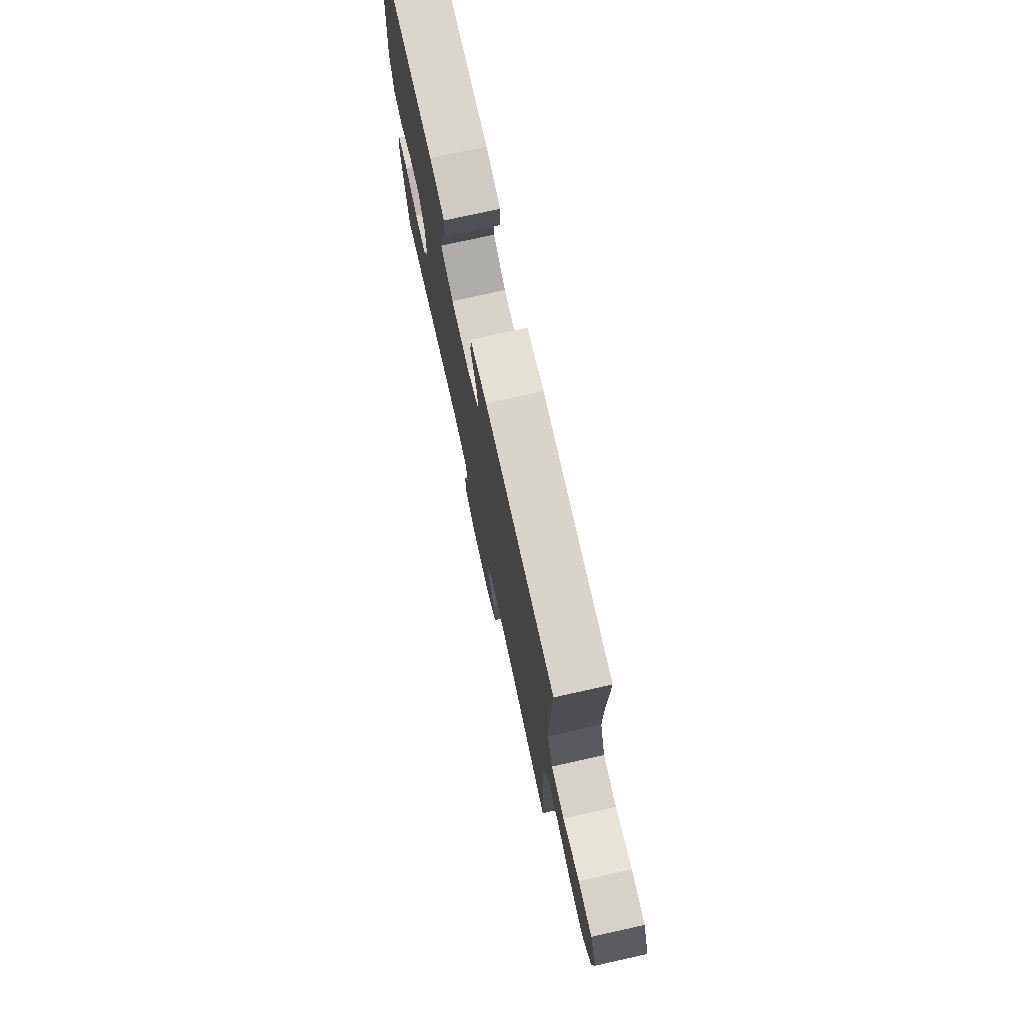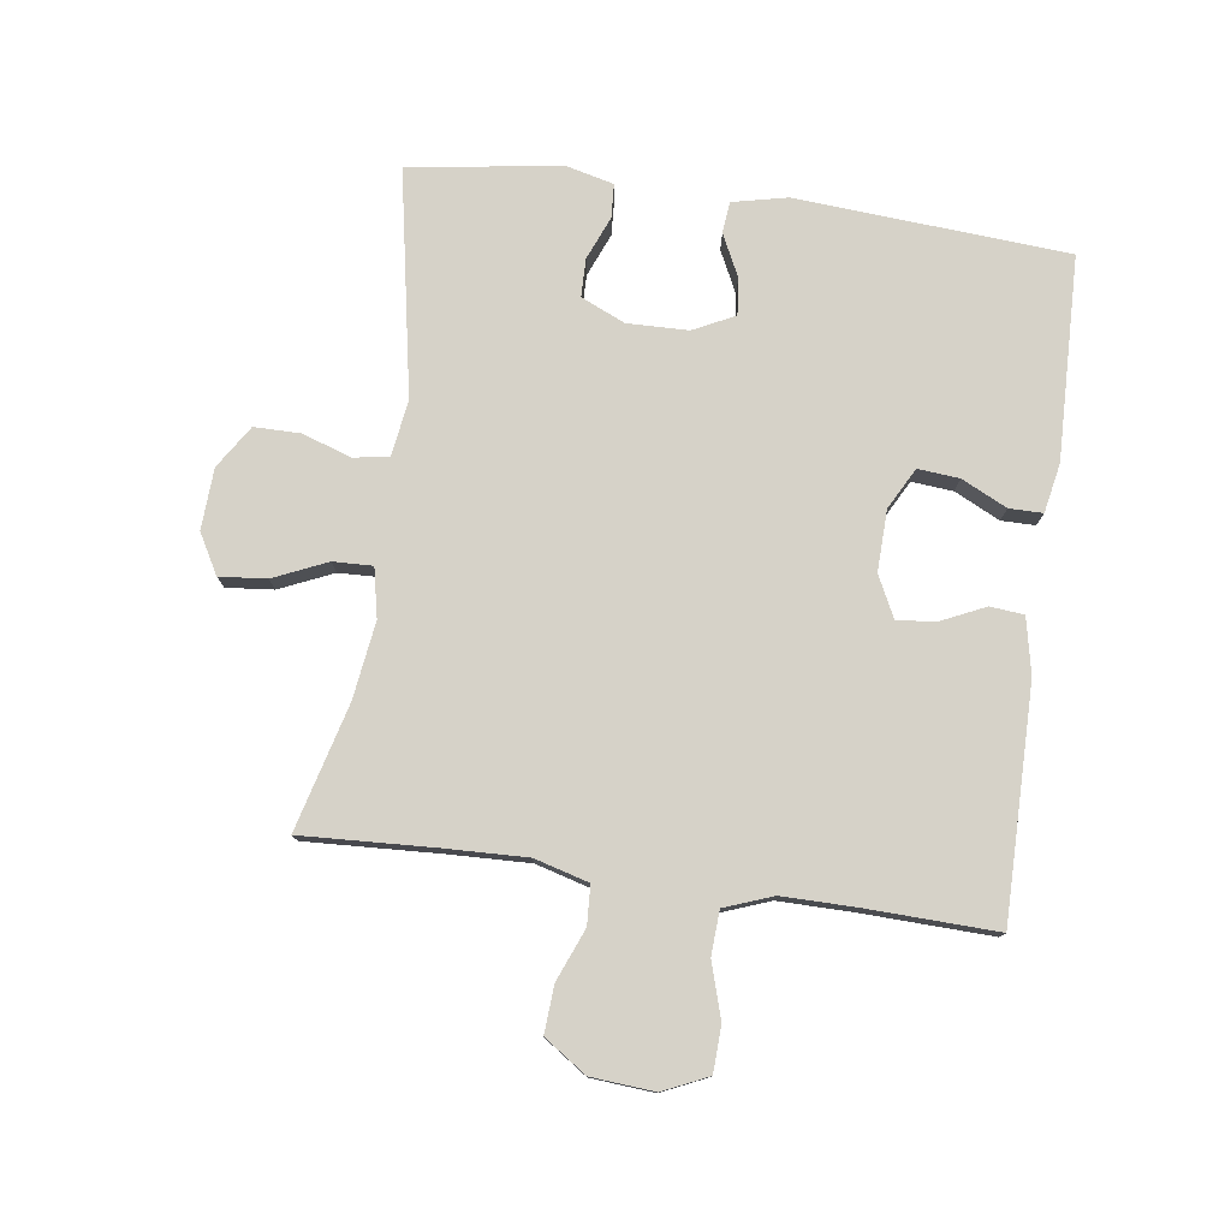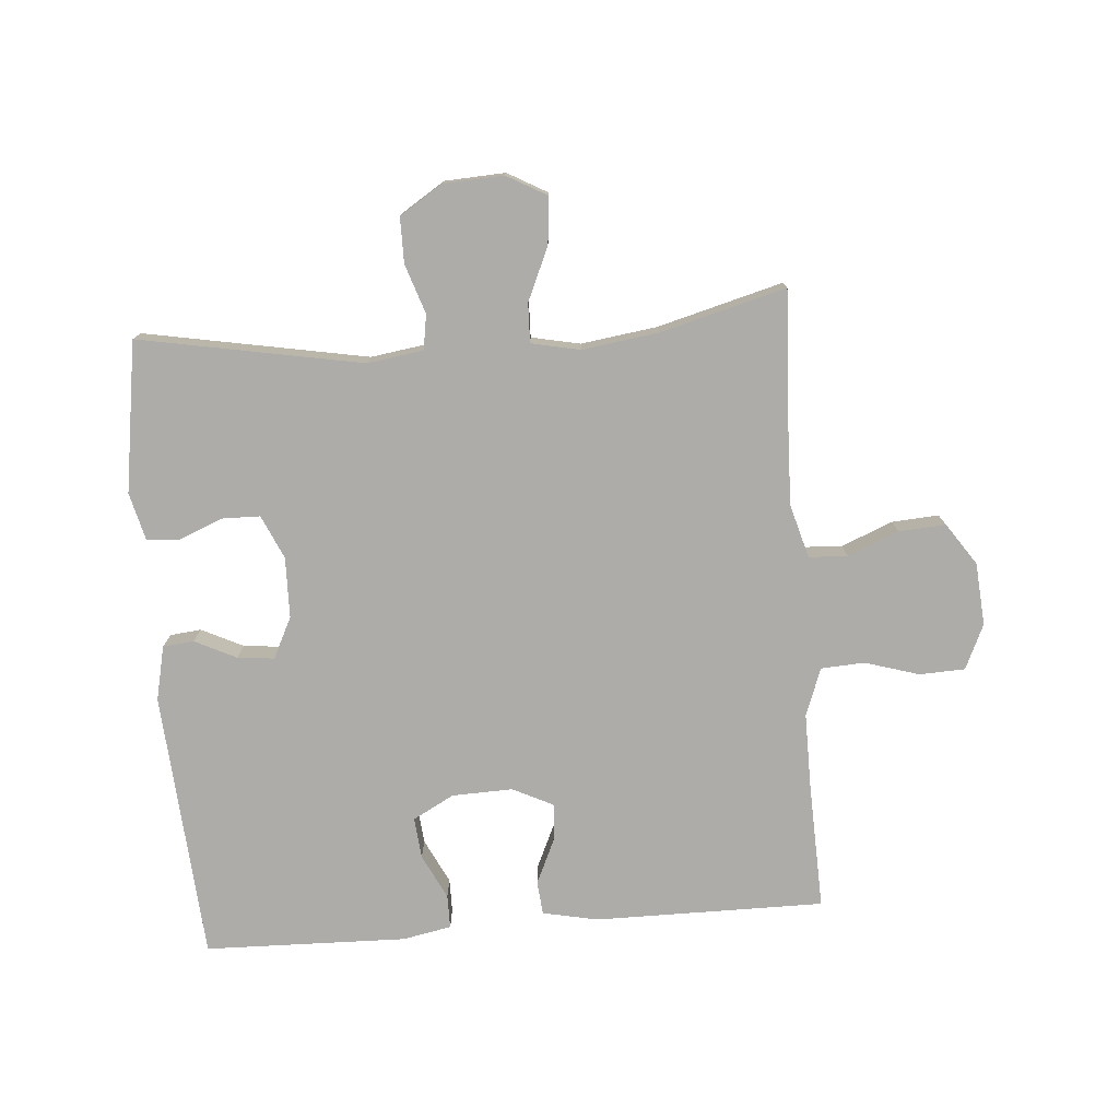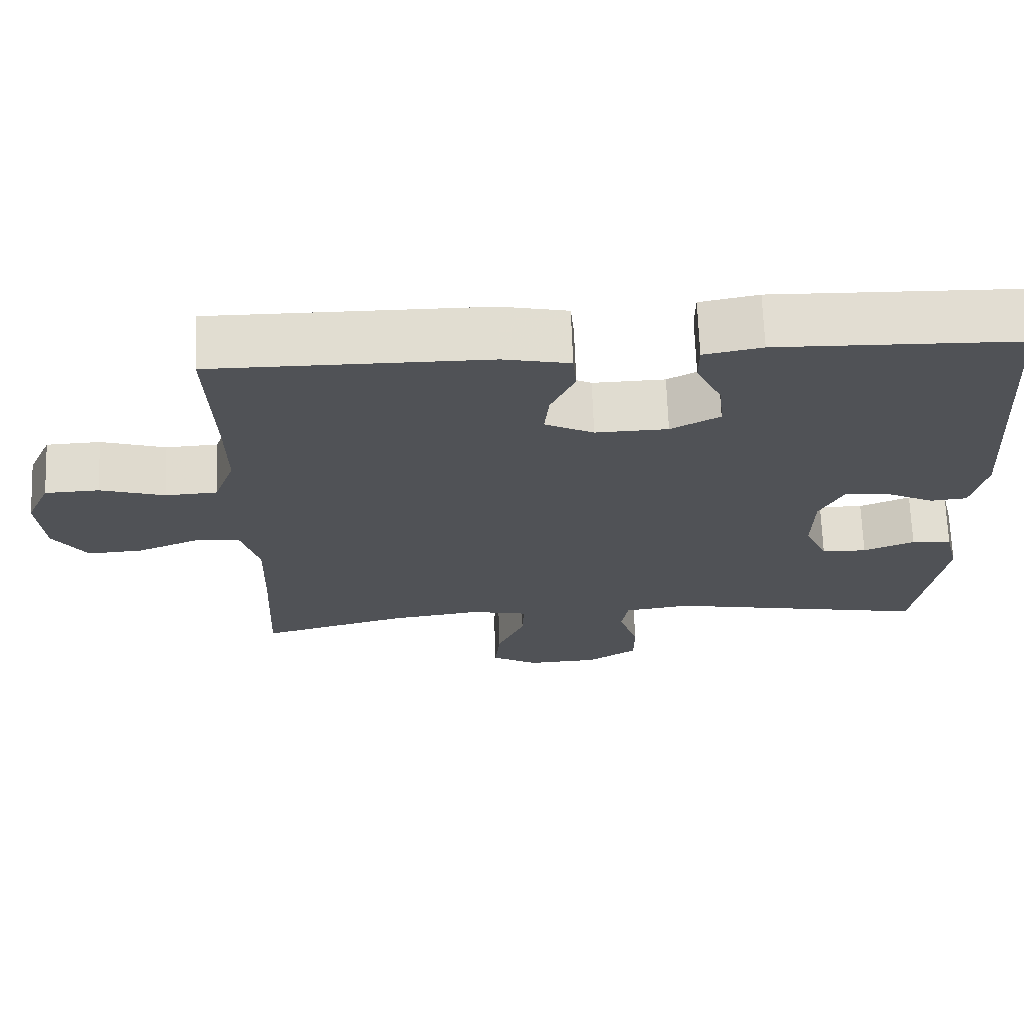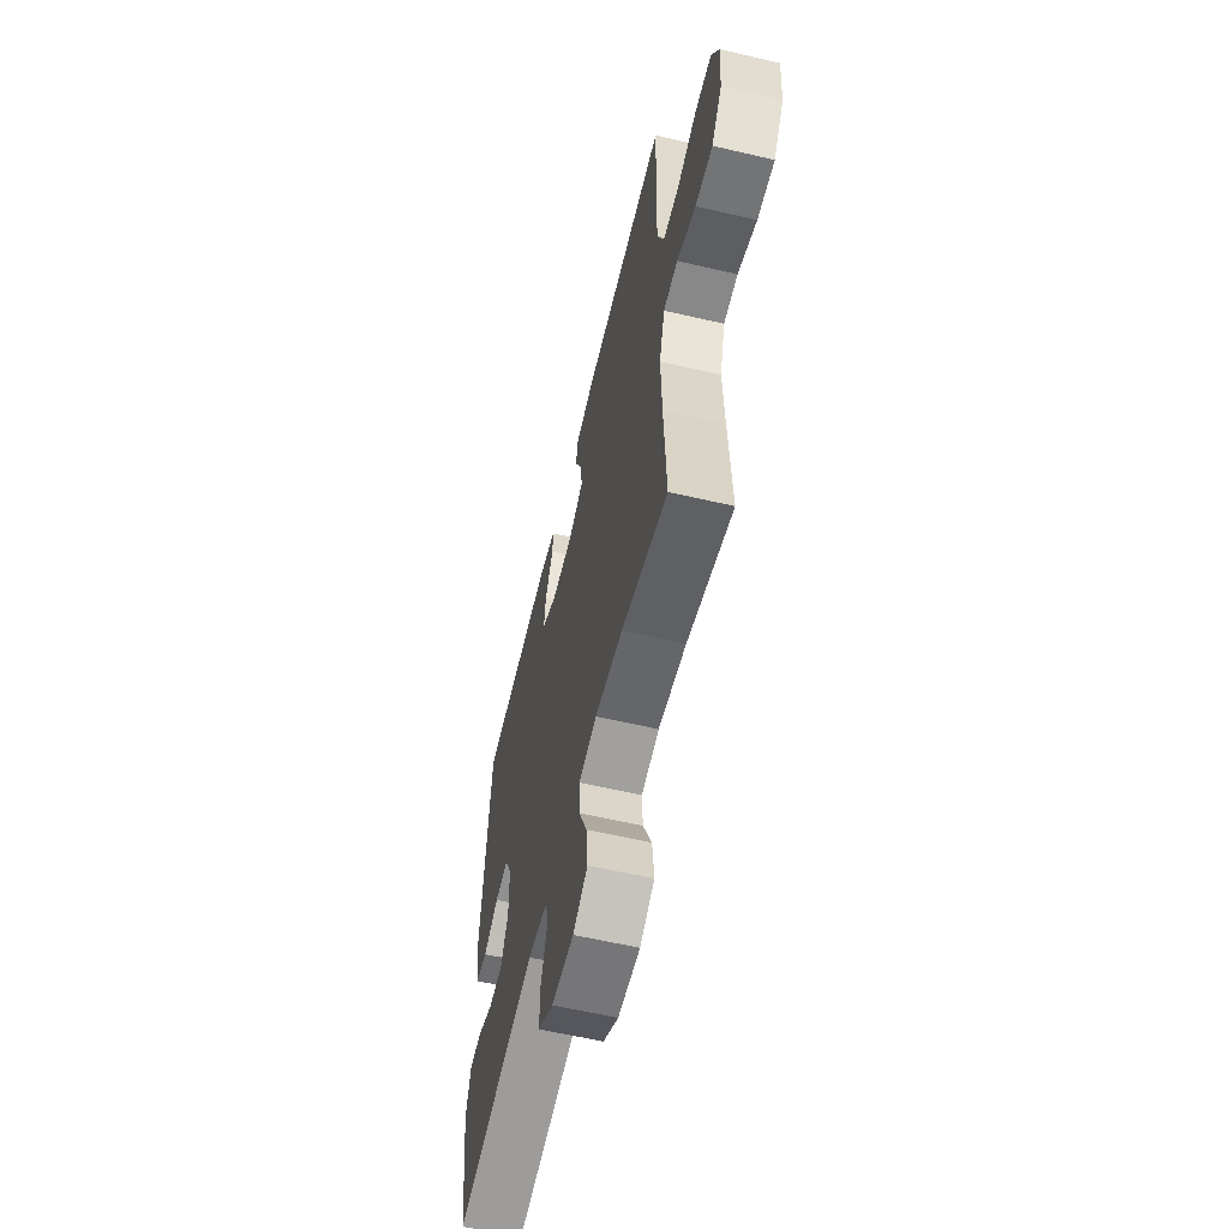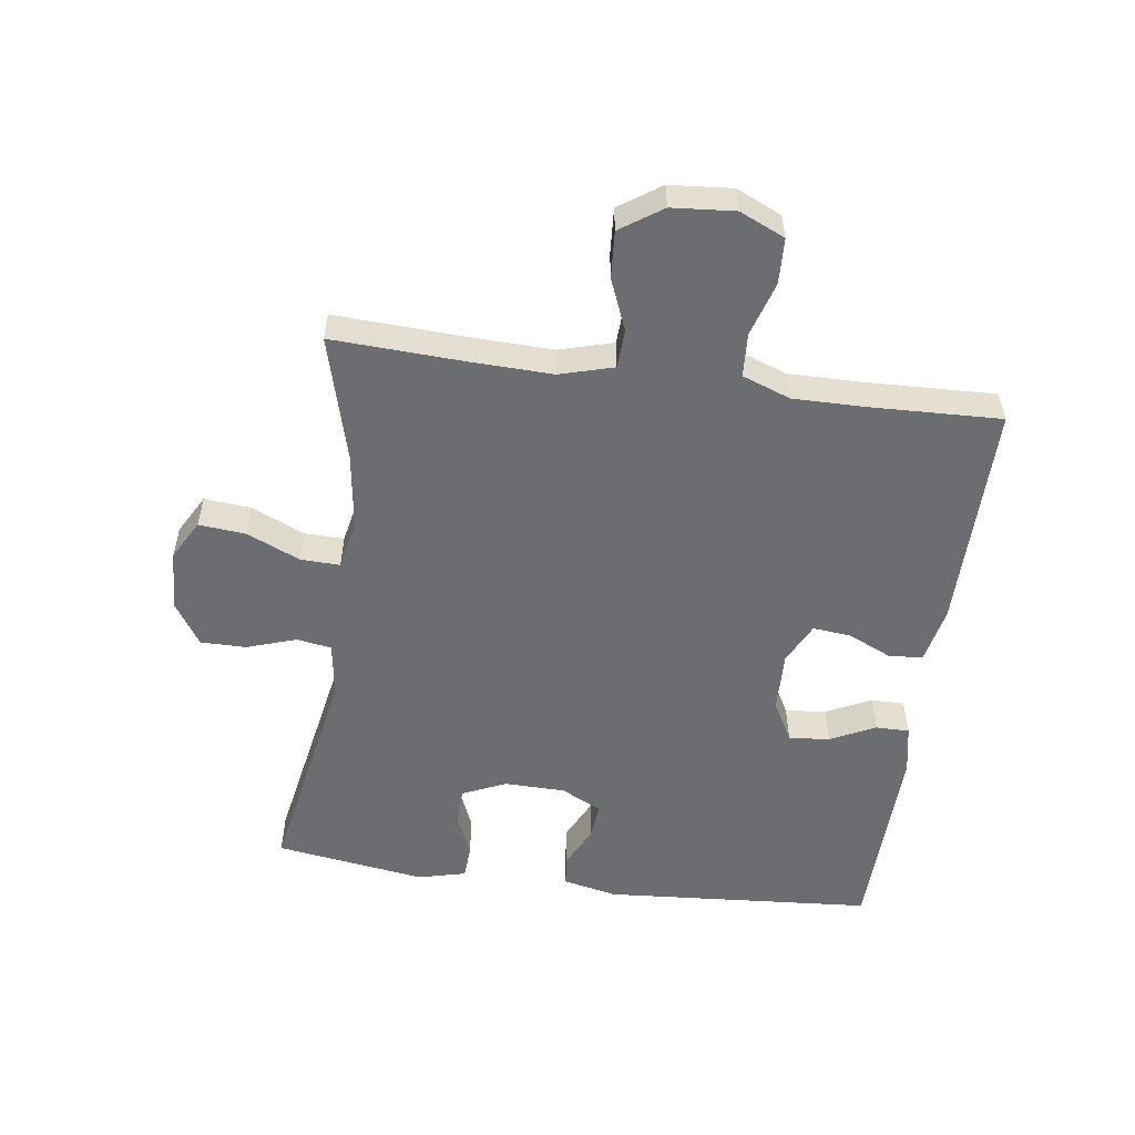
<metadata>
{"format":"obj","ext":"obj","renderer":"f3d","projection":"perspective","resolution":1024,"background":"white","views":[{"elev":75.3,"azim":-102.5,"up":"+Z"},{"elev":77.7,"azim":-82.2,"up":"+Y"},{"elev":-76.8,"azim":-175.5,"up":"+Y"},{"elev":68.8,"azim":-2.1,"up":"+Z"},{"elev":-59.9,"azim":-103.4,"up":"+Z"},{"elev":-54.0,"azim":-97.8,"up":"+Y"}]}
</metadata>
<code>
v 0.5 0.07 0.5
v 0.531 0.07 0.073
v 0.512 0.07 -0.013
v 0.463 0.07 -0.018
v 0.397 0.07 0.014
v 0.339 0.07 0.02
v 0.307 0.07 -0.045
v 0.305 0.07 -0.141
v 0.336 0.07 -0.21
v 0.396 0.07 -0.211
v 0.464 0.07 -0.183
v 0.517 0.07 -0.186
v 0.536 0.07 -0.262
v 0.5 0.07 -0.5
v 0.147 0.07 -0.435
v 0.059 0.07 -0.448
v 0.05 0.07 -0.503
v 0.076 0.07 -0.581
v 0.076 0.07 -0.653
v 0.009 0.07 -0.696
v -0.087 0.07 -0.701
v -0.15 0.07 -0.666
v -0.143 0.07 -0.592
v -0.106 0.07 -0.508
v -0.104 0.07 -0.446
v -0.181 0.07 -0.43
v -0.302 0.07 -0.447
v -0.5 0.07 -0.5
v -0.49 0.07 -0.293
v -0.486 0.07 -0.163
v -0.51 0.07 -0.078
v -0.571 0.07 -0.075
v -0.652 0.07 -0.108
v -0.726 0.07 -0.113
v -0.771 0.07 -0.047
v -0.779 0.07 0.052
v -0.747 0.07 0.123
v -0.675 0.07 0.126
v -0.589 0.07 0.1
v -0.52 0.07 0.104
v -0.492 0.07 0.18
v -0.493 0.07 0.296
v -0.5 0.07 0.5
v -0.137 0.07 0.499
v -0.049 0.07 0.481
v -0.044 0.07 0.428
v -0.076 0.07 0.358
v -0.082 0.07 0.298
v -0.017 0.07 0.266
v 0.079 0.07 0.269
v 0.144 0.07 0.304
v 0.138 0.07 0.369
v 0.103 0.07 0.44
v 0.103 0.07 0.493
v 0.18 0.07 0.508
v 0.5 0 0.5
v 0.531 0 0.073
v 0.512 0 -0.013
v 0.463 0 -0.018
v 0.397 0 0.014
v 0.339 0 0.02
v 0.307 0 -0.045
v 0.305 0 -0.141
v 0.336 0 -0.21
v 0.396 0 -0.211
v 0.464 0 -0.183
v 0.517 0 -0.186
v 0.536 0 -0.262
v 0.5 0 -0.5
v 0.147 0 -0.435
v 0.059 0 -0.448
v 0.05 0 -0.503
v 0.076 0 -0.581
v 0.076 0 -0.653
v 0.009 0 -0.696
v -0.087 0 -0.701
v -0.15 0 -0.666
v -0.143 0 -0.592
v -0.106 0 -0.508
v -0.104 0 -0.446
v -0.181 0 -0.43
v -0.302 0 -0.447
v -0.5 0 -0.5
v -0.49 0 -0.293
v -0.486 0 -0.163
v -0.51 0 -0.078
v -0.571 0 -0.075
v -0.652 0 -0.108
v -0.726 0 -0.113
v -0.771 0 -0.047
v -0.779 0 0.052
v -0.747 0 0.123
v -0.675 0 0.126
v -0.589 0 0.1
v -0.52 0 0.104
v -0.492 0 0.18
v -0.493 0 0.296
v -0.5 0 0.5
v -0.137 0 0.499
v -0.049 0 0.481
v -0.044 0 0.428
v -0.076 0 0.358
v -0.082 0 0.298
v -0.017 0 0.266
v 0.079 0 0.269
v 0.144 0 0.304
v 0.138 0 0.369
v 0.103 0 0.44
v 0.103 0 0.493
v 0.18 0 0.508
f 3 4 5
f 2 3 5
f 1 2 5
f 55 1 5
f 54 55 5
f 53 54 5
f 52 53 5
f 51 52 5 6
f 50 51 6 7
f 49 50 7 8
f 48 49 8 9
f 45 46 47
f 44 45 47
f 43 44 47
f 42 43 47
f 41 42 47 48
f 40 41 48 9
f 37 38 39
f 36 37 39
f 35 36 39
f 34 35 39
f 33 34 39
f 32 33 39
f 31 32 39 40
f 30 31 40 9
f 27 28 29
f 29 30 9
f 27 29 9
f 26 27 9
f 22 23 24
f 21 22 24
f 20 21 24
f 19 20 24
f 18 19 24
f 17 18 24
f 16 17 24 25
f 26 9 10
f 25 26 10
f 16 25 10
f 15 16 10
f 13 14 15
f 12 13 15
f 11 12 15
f 10 11 15
f 60 59 58
f 60 58 57
f 60 57 56
f 60 56 110
f 60 110 109
f 60 109 108
f 60 108 107
f 61 60 107 106
f 62 61 106 105
f 63 62 105 104
f 64 63 104 103
f 102 101 100
f 102 100 99
f 102 99 98
f 102 98 97
f 103 102 97 96
f 64 103 96 95
f 94 93 92
f 94 92 91
f 94 91 90
f 94 90 89
f 94 89 88
f 94 88 87
f 95 94 87 86
f 64 95 86 85
f 84 83 82
f 64 85 84
f 64 84 82
f 64 82 81
f 79 78 77
f 79 77 76
f 79 76 75
f 79 75 74
f 79 74 73
f 79 73 72
f 80 79 72 71
f 65 64 81
f 65 81 80
f 65 80 71
f 65 71 70
f 70 69 68
f 70 68 67
f 70 67 66
f 70 66 65
f 1 56 57 2
f 2 57 58 3
f 3 58 59 4
f 4 59 60 5
f 5 60 61 6
f 6 61 62 7
f 7 62 63 8
f 8 63 64 9
f 9 64 65 10
f 10 65 66 11
f 11 66 67 12
f 12 67 68 13
f 13 68 69 14
f 14 69 70 15
f 15 70 71 16
f 16 71 72 17
f 17 72 73 18
f 18 73 74 19
f 19 74 75 20
f 20 75 76 21
f 21 76 77 22
f 22 77 78 23
f 23 78 79 24
f 24 79 80 25
f 25 80 81 26
f 26 81 82 27
f 27 82 83 28
f 28 83 84 29
f 29 84 85 30
f 30 85 86 31
f 31 86 87 32
f 32 87 88 33
f 33 88 89 34
f 34 89 90 35
f 35 90 91 36
f 36 91 92 37
f 37 92 93 38
f 38 93 94 39
f 39 94 95 40
f 40 95 96 41
f 41 96 97 42
f 42 97 98 43
f 43 98 99 44
f 44 99 100 45
f 45 100 101 46
f 46 101 102 47
f 47 102 103 48
f 48 103 104 49
f 49 104 105 50
f 50 105 106 51
f 51 106 107 52
f 52 107 108 53
f 53 108 109 54
f 54 109 110 55
f 55 110 56 1

</code>
